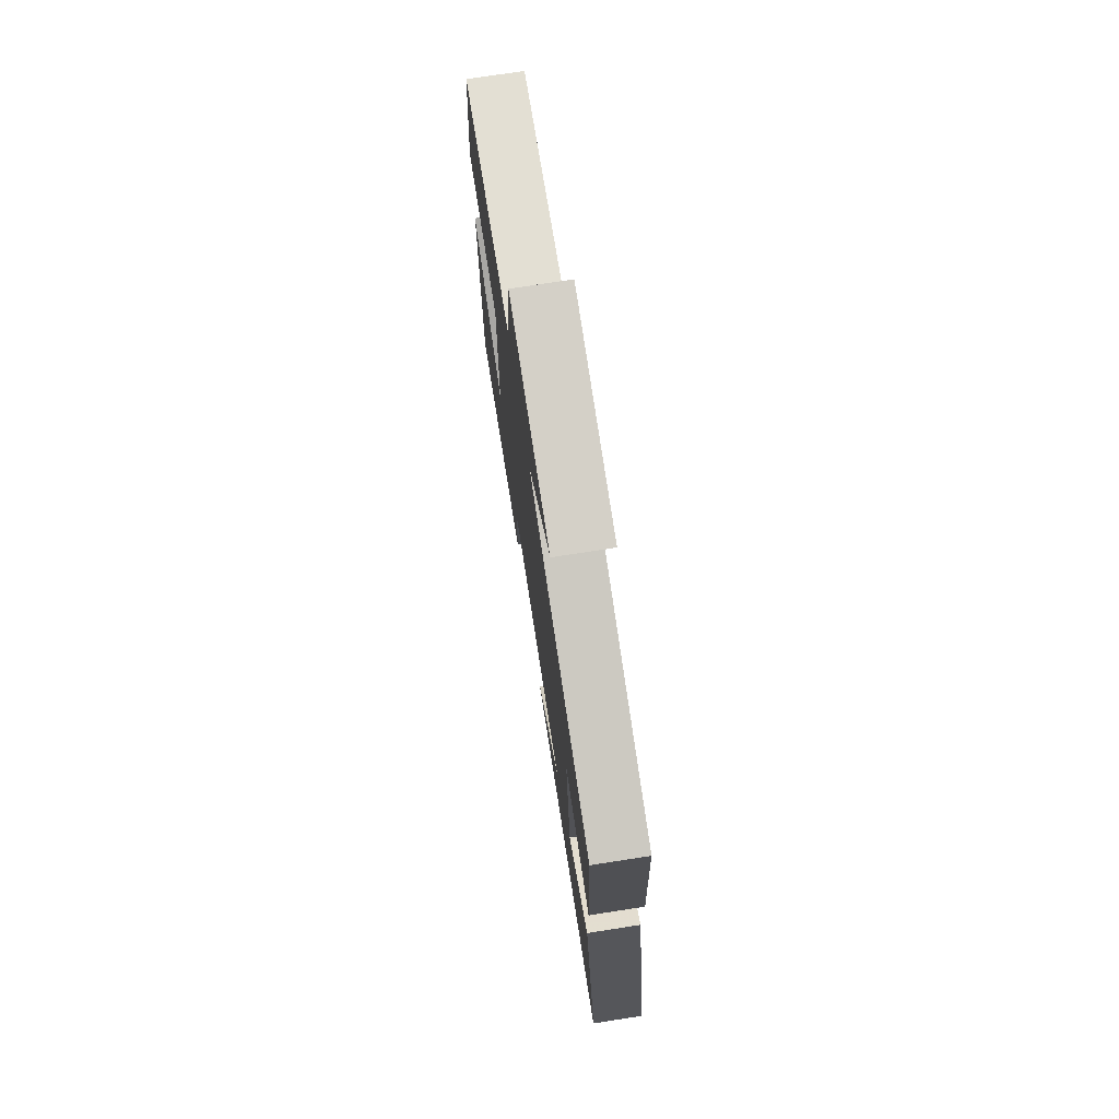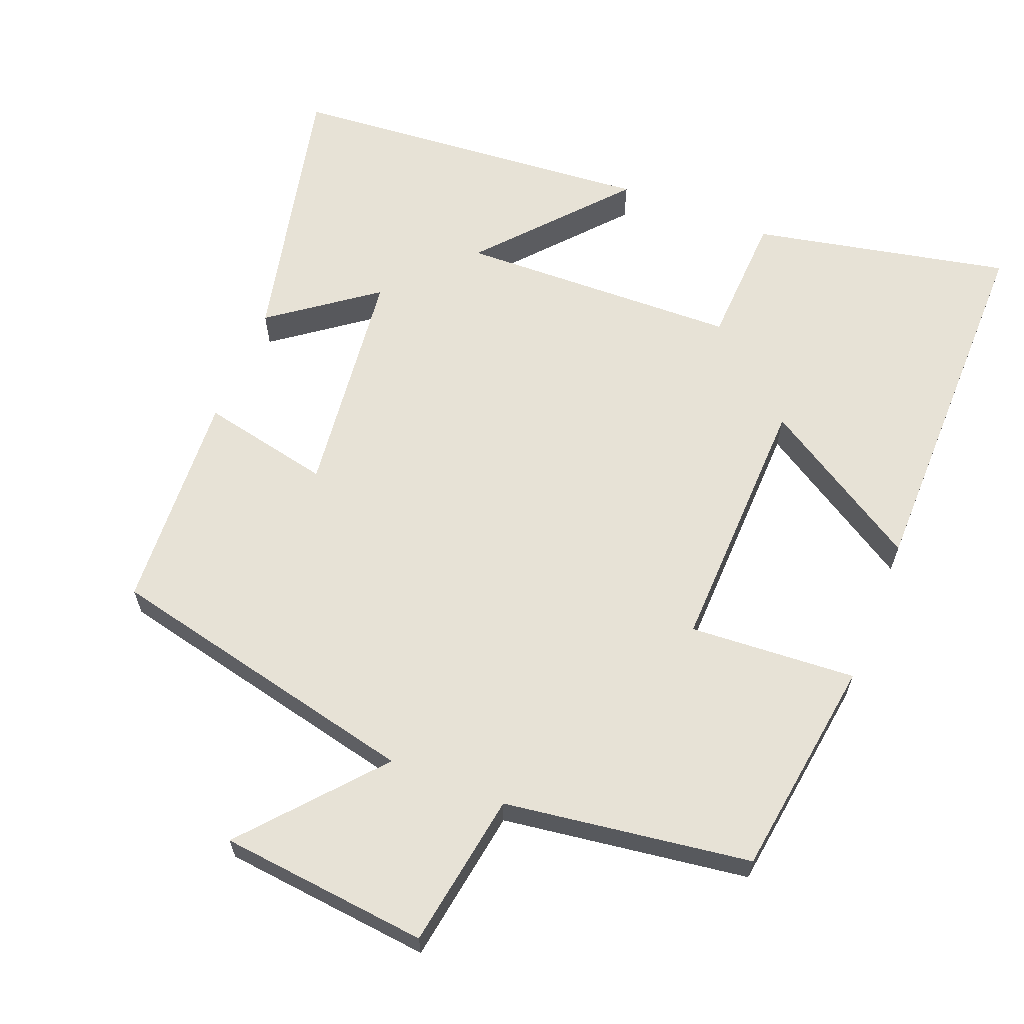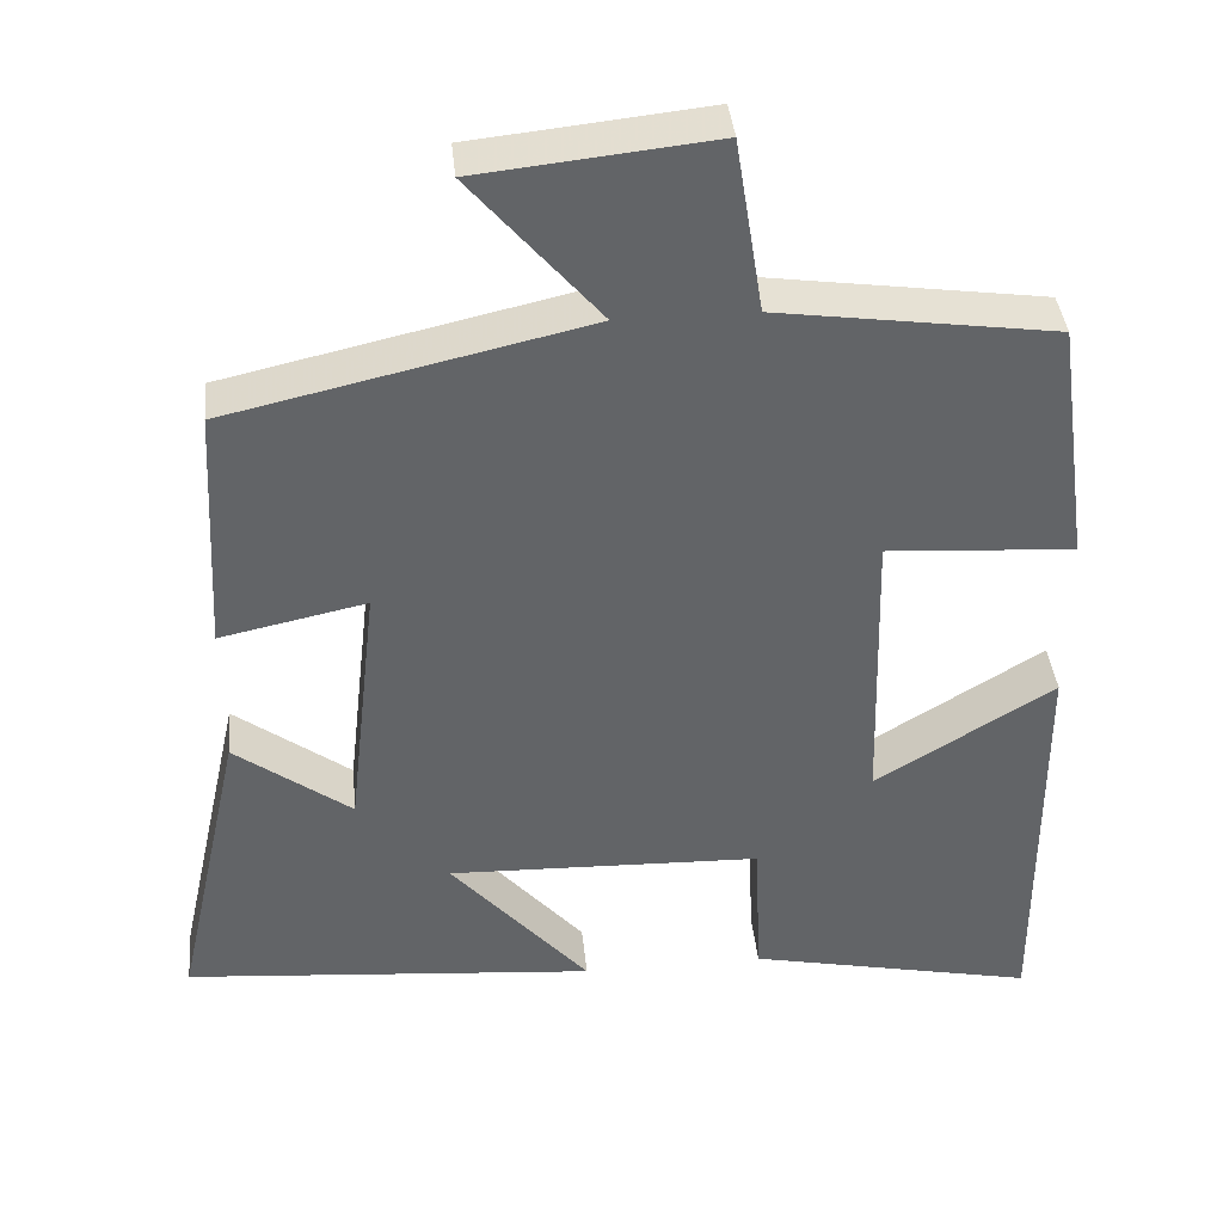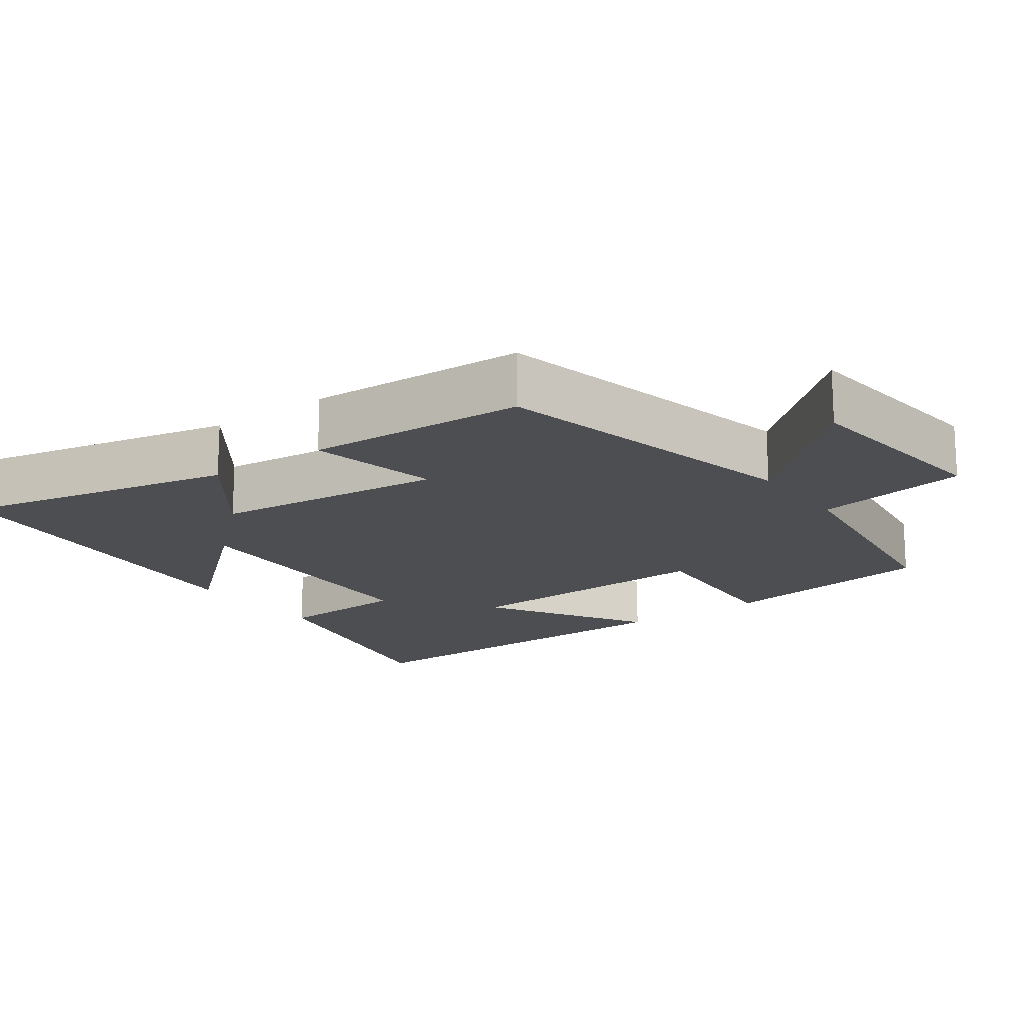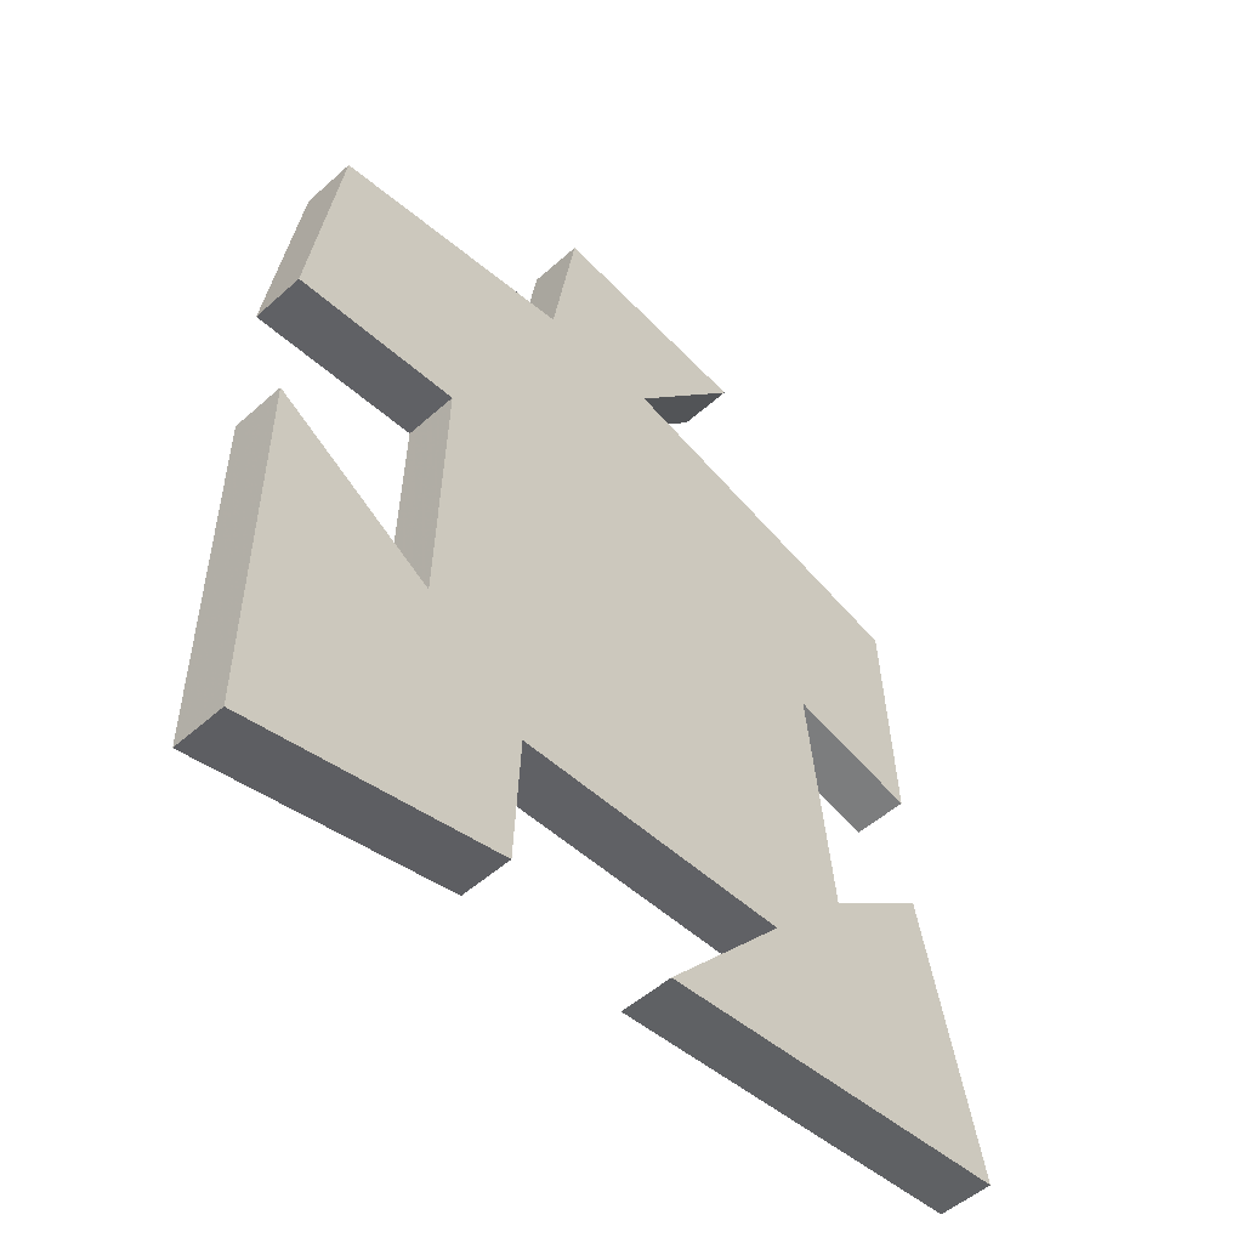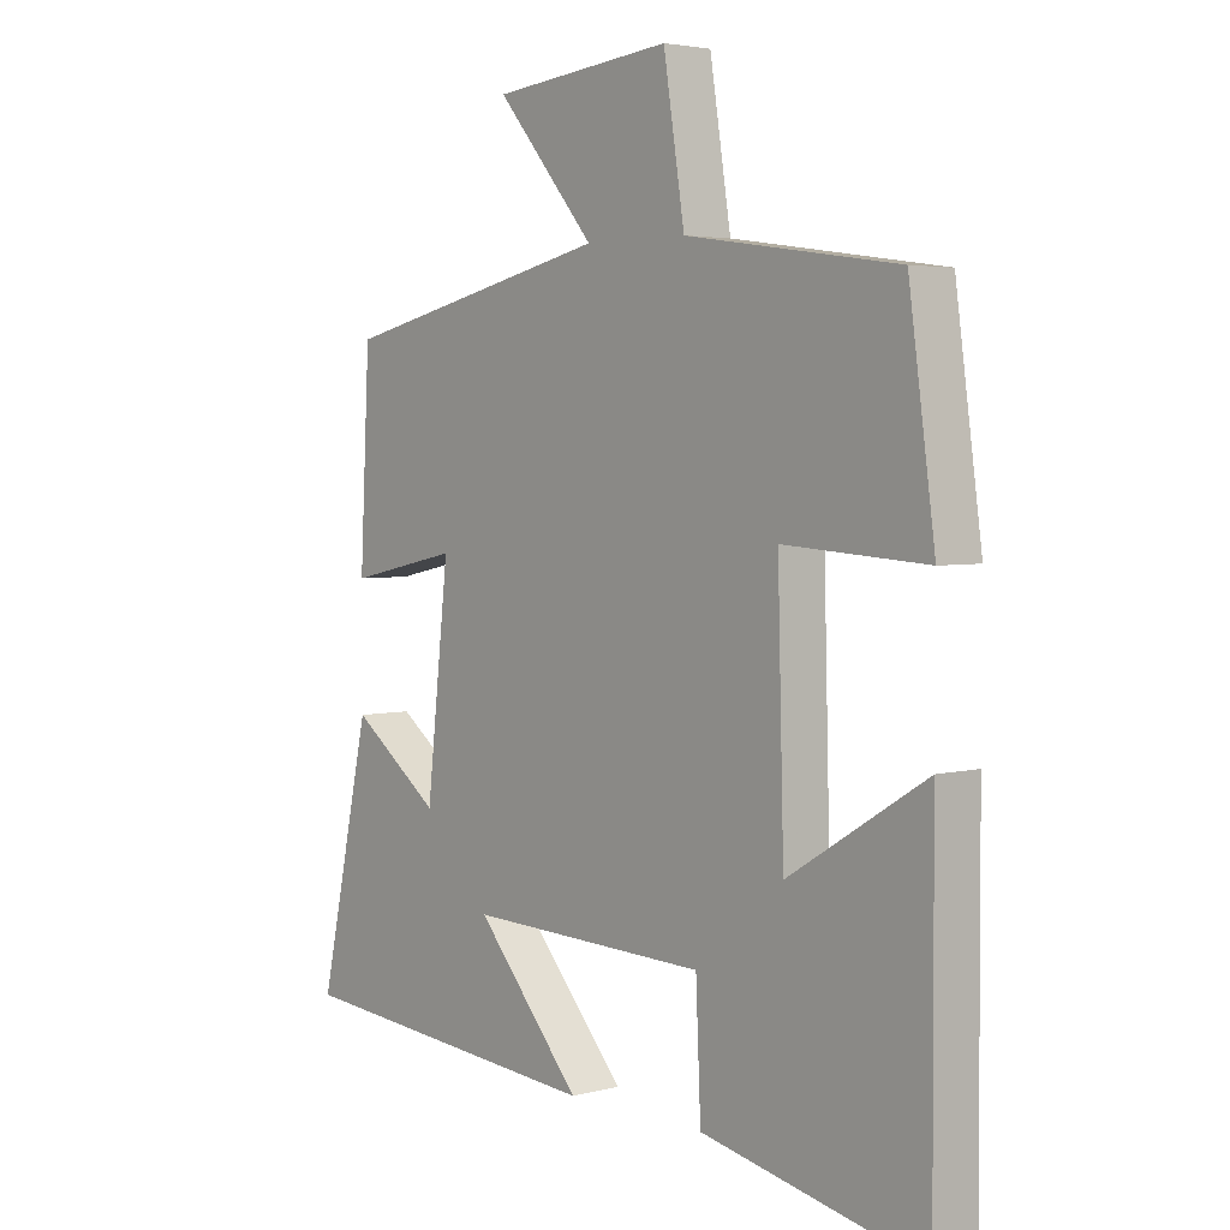
<metadata>
{"format":"obj","ext":"obj","renderer":"f3d","projection":"perspective","resolution":1024,"background":"white","views":[{"elev":74.6,"azim":-98.8,"up":"+Z"},{"elev":63.4,"azim":21.7,"up":"+Y"},{"elev":39.3,"azim":-5.7,"up":"+Z"},{"elev":-17.0,"azim":-53.9,"up":"+Y"},{"elev":-51.6,"azim":134.0,"up":"+Z"},{"elev":3.7,"azim":49.5,"up":"+Z"}]}
</metadata>
<code>
v -0.583 0.07 -0.457
v -0.5 0.07 -0.08
v -0.357 0.07 -0.186
v -0.321 0.07 0.134
v -0.5 0.07 0.096
v -0.484 0.07 0.401
v -0.046 0.07 0.5
v -0.204 0.07 0.684
v 0.084 0.07 0.714
v 0.118 0.07 0.5
v 0.458 0.07 0.452
v 0.5 0.07 0.148
v 0.27 0.07 0.163
v 0.28 0.07 -0.199
v 0.5 0.07 -0.064
v 0.502 0.07 -0.574
v 0.148 0.07 -0.5
v 0.14 0.07 -0.318
v -0.246 0.07 -0.306
v -0.076 0.07 -0.5
v -0.583 0 -0.457
v -0.5 0 -0.08
v -0.357 0 -0.186
v -0.321 0 0.134
v -0.5 0 0.096
v -0.484 0 0.401
v -0.046 0 0.5
v -0.204 0 0.684
v 0.084 0 0.714
v 0.118 0 0.5
v 0.458 0 0.452
v 0.5 0 0.148
v 0.27 0 0.163
v 0.28 0 -0.199
v 0.5 0 -0.064
v 0.502 0 -0.574
v 0.148 0 -0.5
v 0.14 0 -0.318
v -0.246 0 -0.306
v -0.076 0 -0.5
f 1 2 3
f 20 1 3
f 19 20 3
f 18 19 3 4
f 16 17 18
f 15 16 18
f 14 15 18
f 13 14 18 4
f 10 11 12 13
f 10 13 4
f 7 8 9 10
f 6 7 10
f 5 6 10
f 4 5 10
f 23 22 21
f 23 21 40
f 23 40 39
f 24 23 39 38
f 38 37 36
f 38 36 35
f 38 35 34
f 24 38 34 33
f 33 32 31 30
f 24 33 30
f 30 29 28 27
f 30 27 26
f 30 26 25
f 30 25 24
f 1 21 22 2
f 2 22 23 3
f 3 23 24 4
f 4 24 25 5
f 5 25 26 6
f 6 26 27 7
f 7 27 28 8
f 8 28 29 9
f 9 29 30 10
f 10 30 31 11
f 11 31 32 12
f 12 32 33 13
f 13 33 34 14
f 14 34 35 15
f 15 35 36 16
f 16 36 37 17
f 17 37 38 18
f 18 38 39 19
f 19 39 40 20
f 20 40 21 1

</code>
